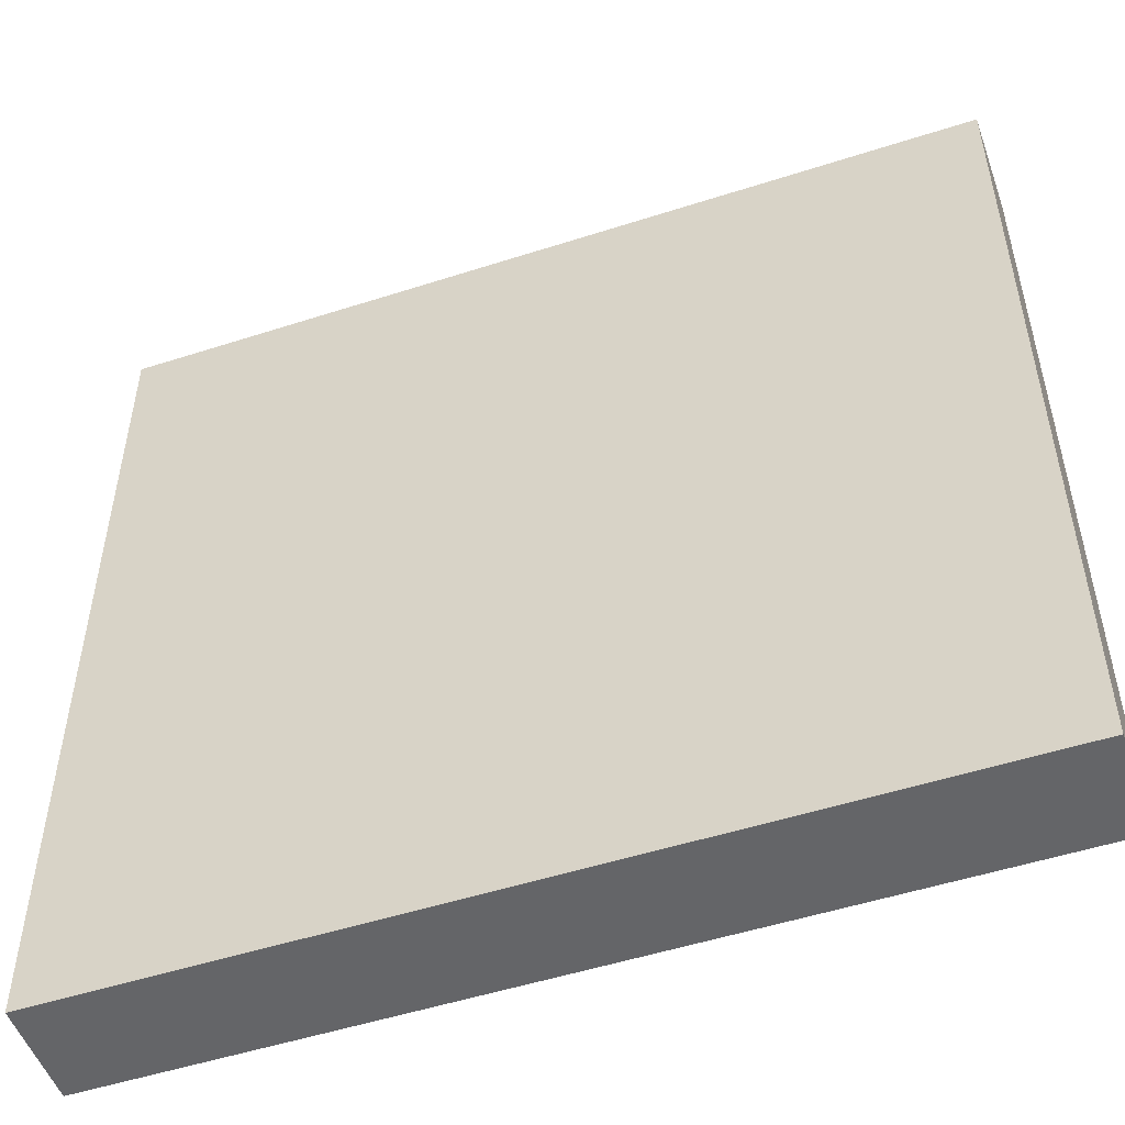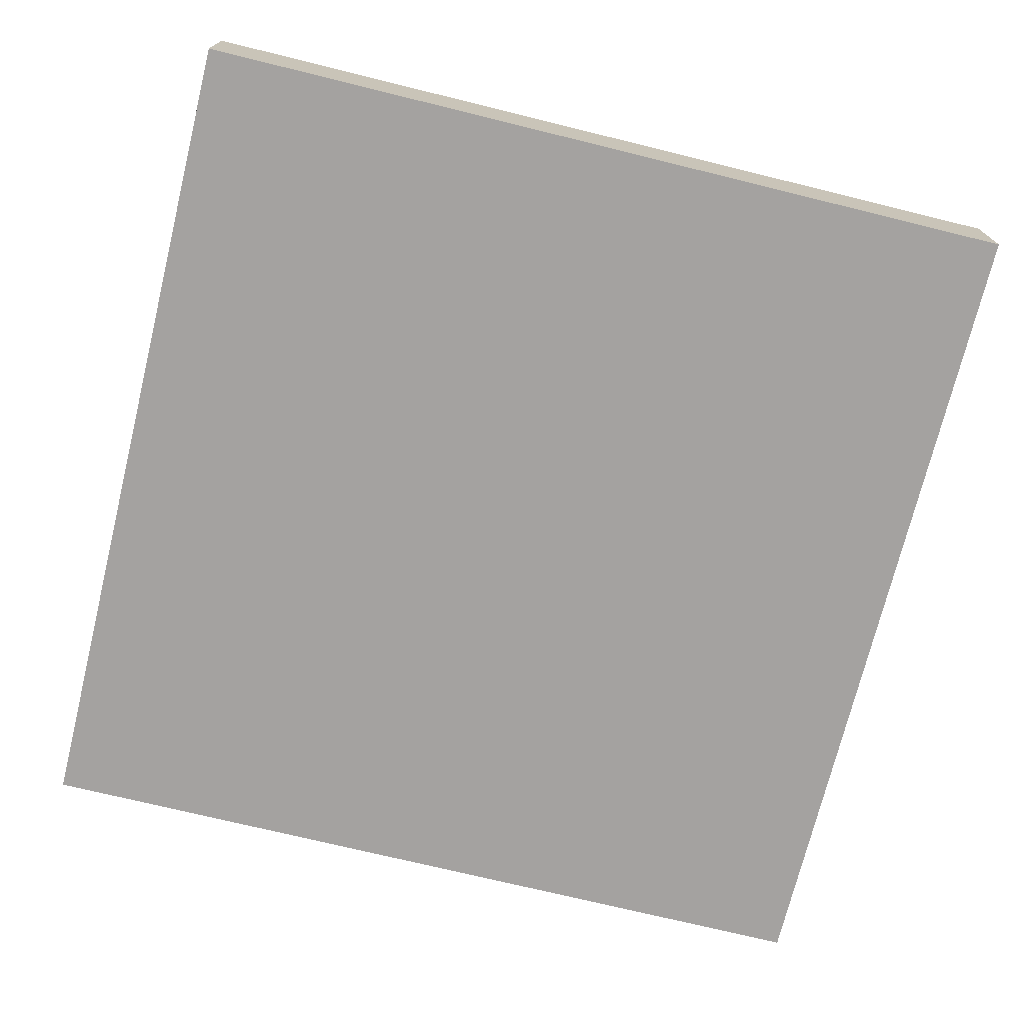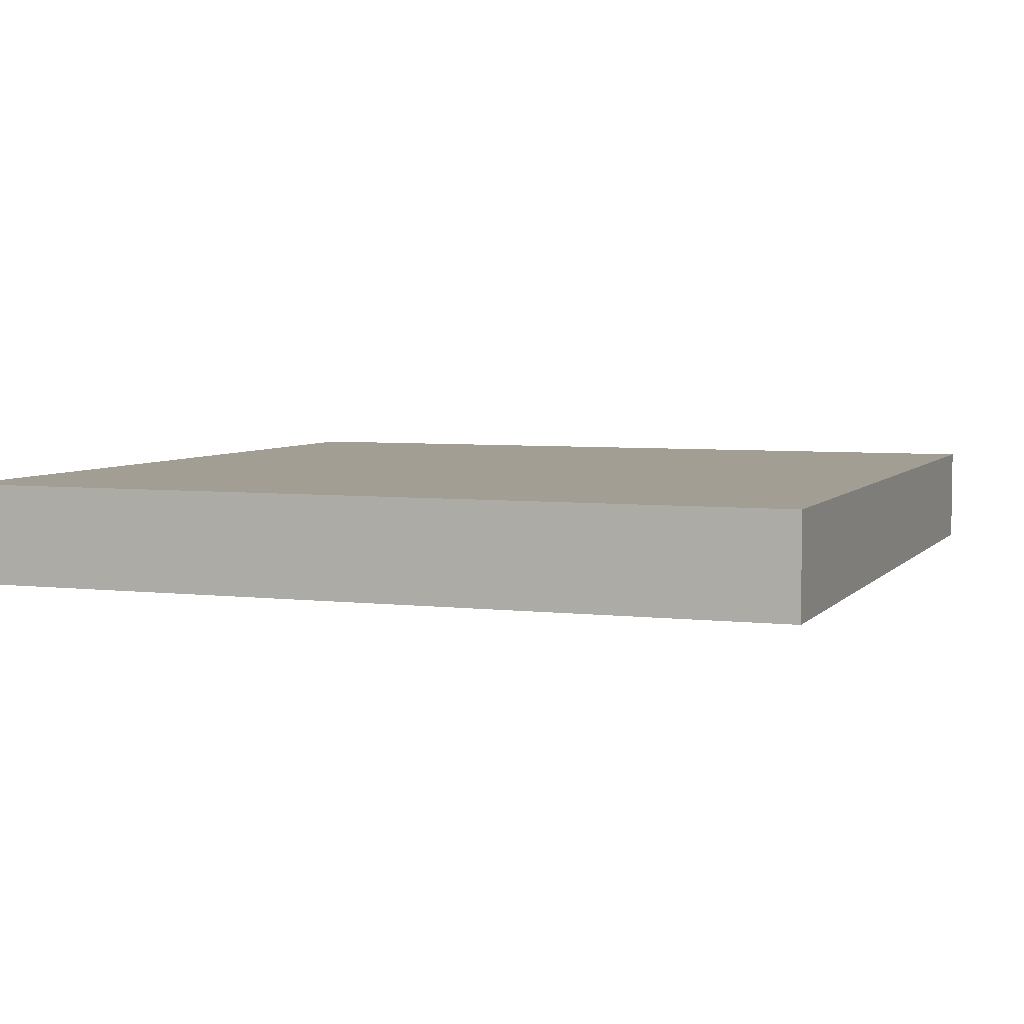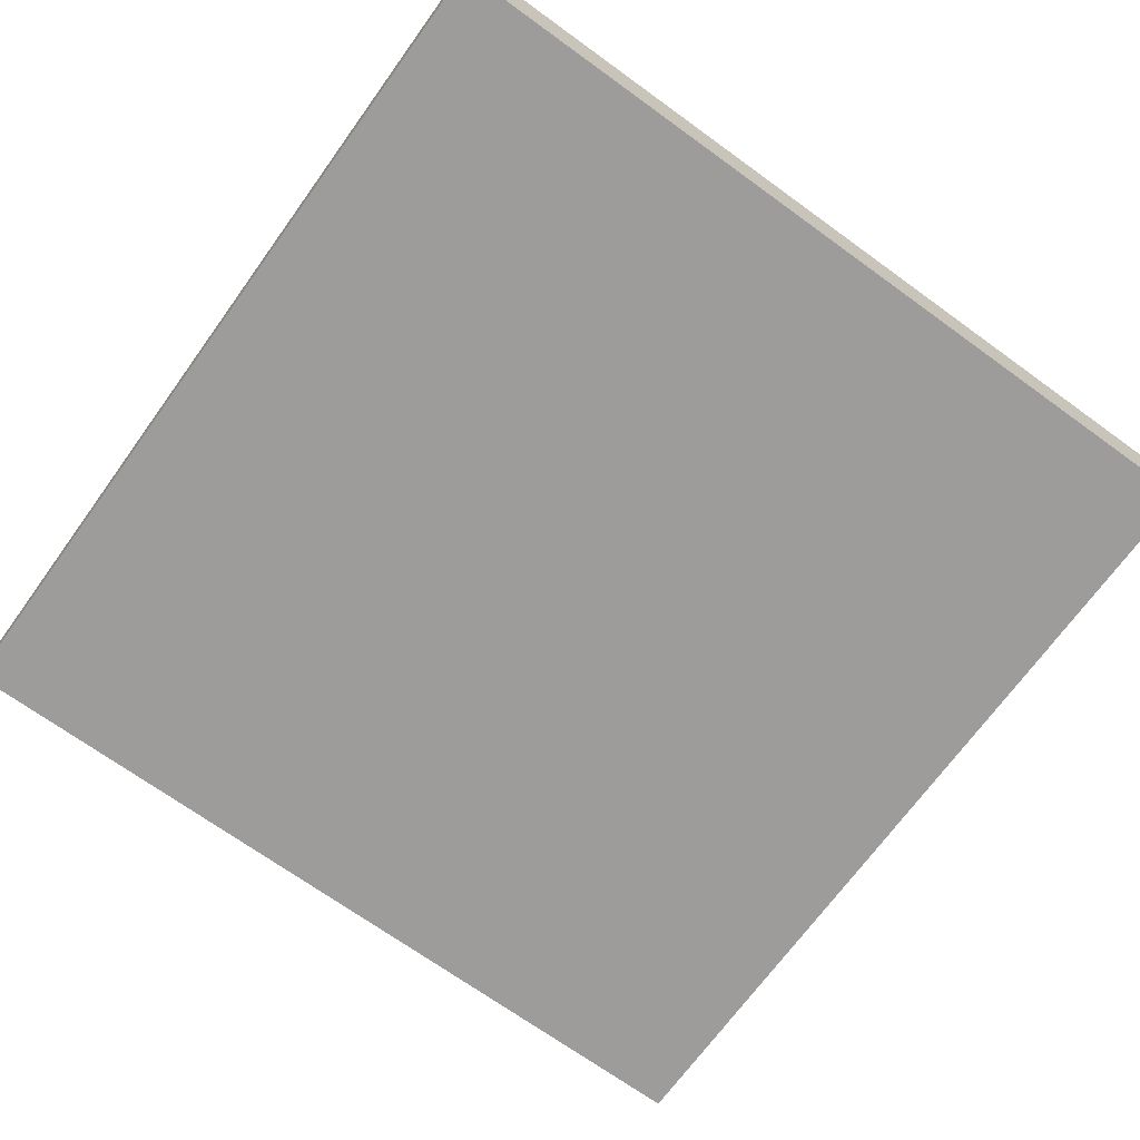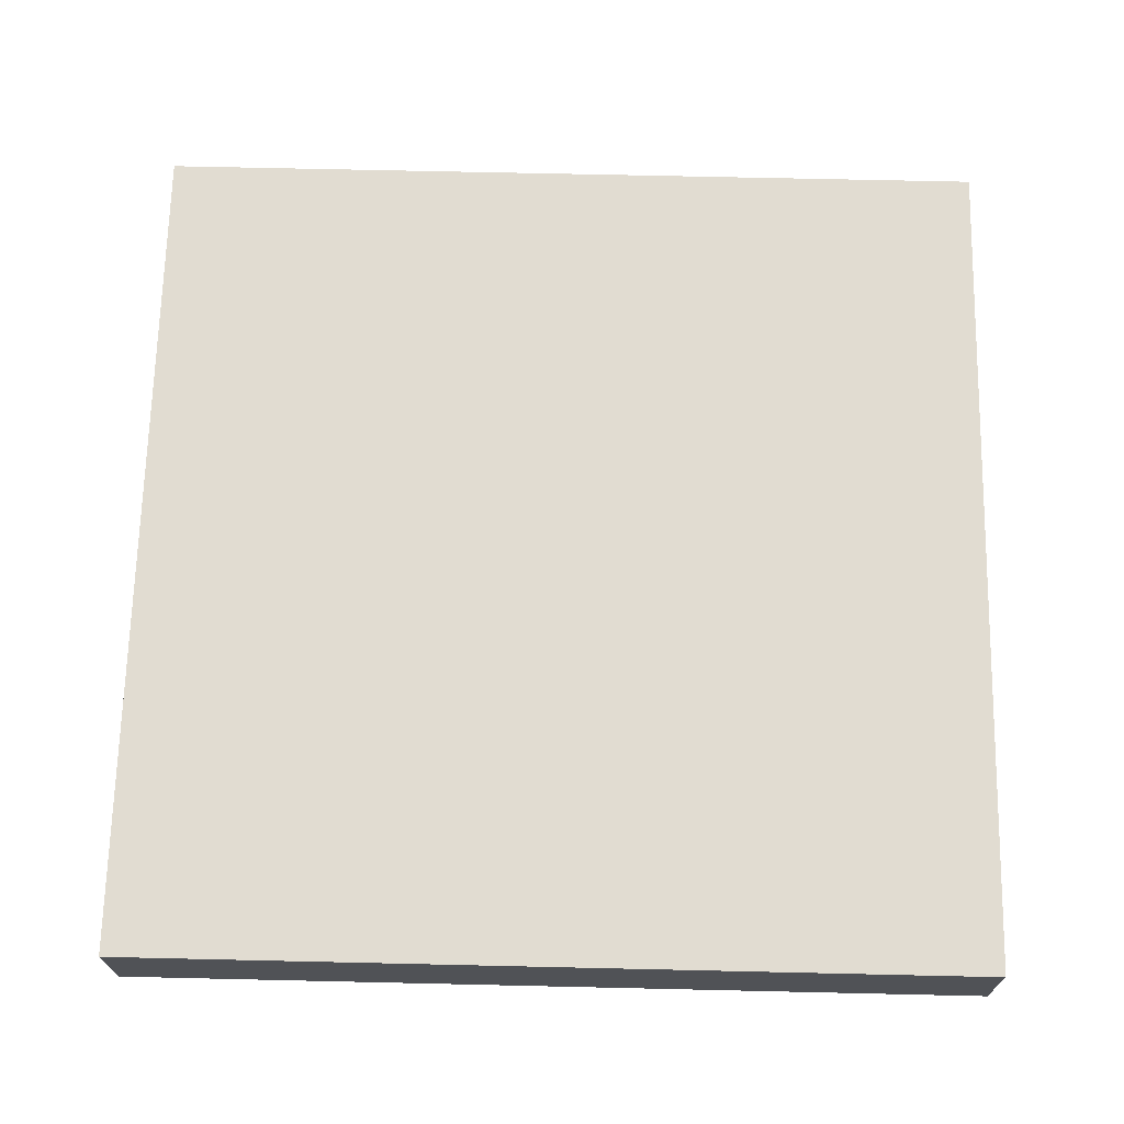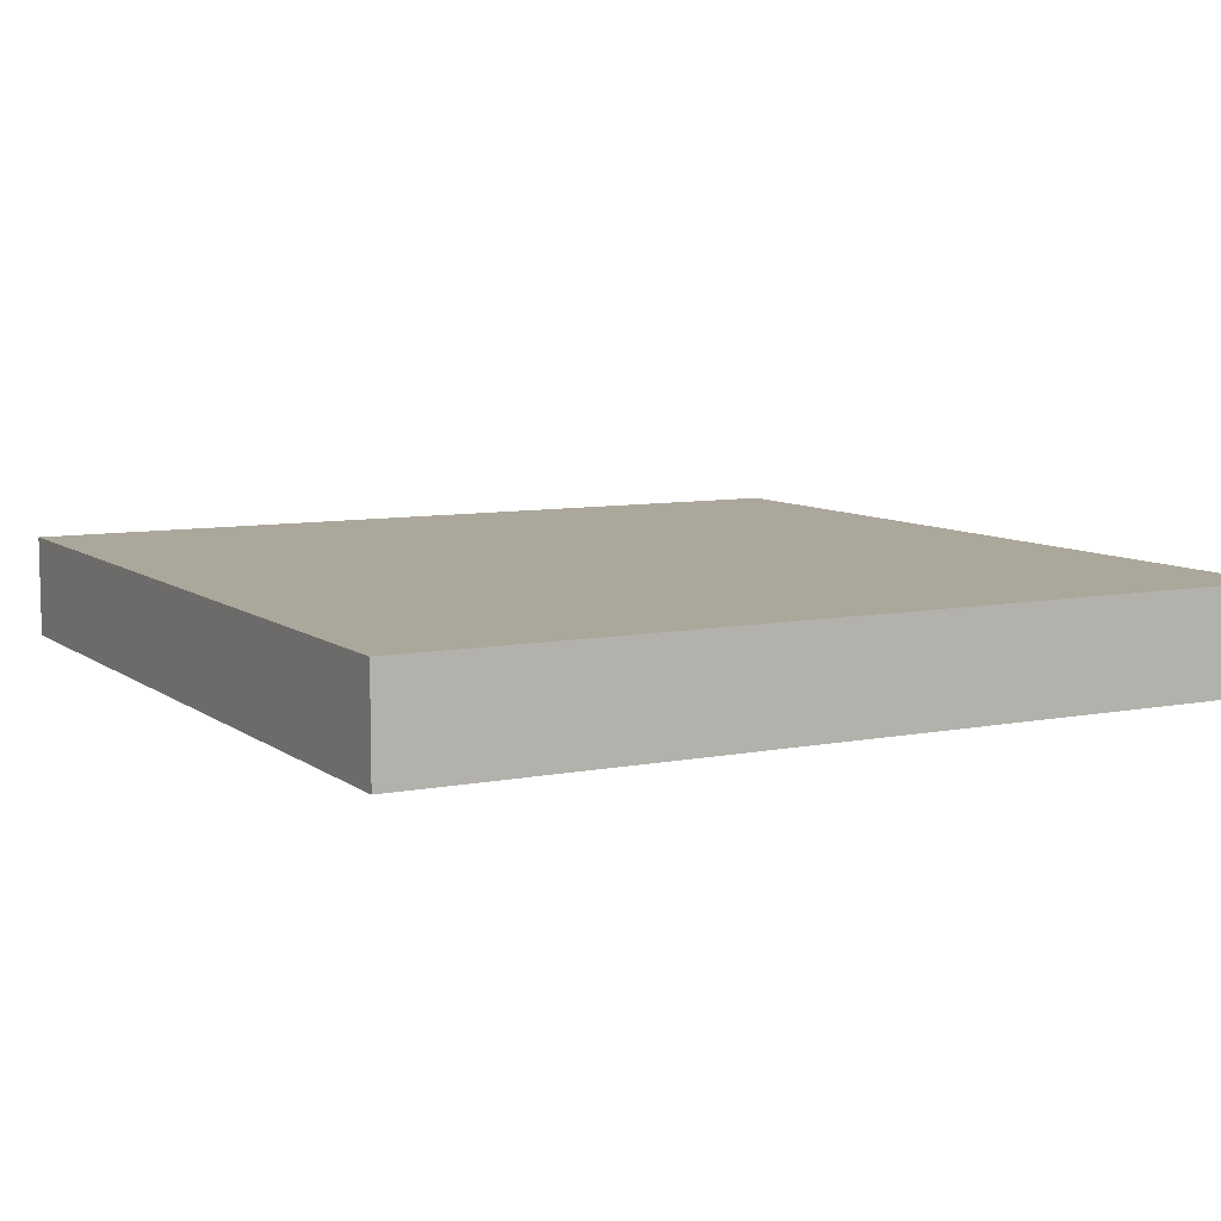
<metadata>
{"format":"obj","ext":"obj","renderer":"f3d","projection":"perspective","resolution":1024,"background":"white","views":[{"elev":-51.5,"azim":-160.7,"up":"+Z"},{"elev":-72.7,"azim":-13.8,"up":"+Y"},{"elev":5.0,"azim":-69.5,"up":"+Y"},{"elev":-70.0,"azim":-35.9,"up":"+Y"},{"elev":69.2,"azim":1.3,"up":"+Y"},{"elev":8.2,"azim":-118.5,"up":"+Y"}]}
</metadata>
<code>
o cube
v 0.5 0.1176 0.5
v 0.5 0.1176 -0.5
v 0.5 0 0.5
v 0.5 0 -0.5
v -0.5 0.1176 -0.5
v -0.5 0.1176 0.5
v -0.5 0 -0.5
v -0.5 0 0.5
f 4 7 5 2
f 3 4 2 1
f 8 3 1 6
f 7 8 6 5
f 6 1 2 5
f 7 4 3 8

</code>
